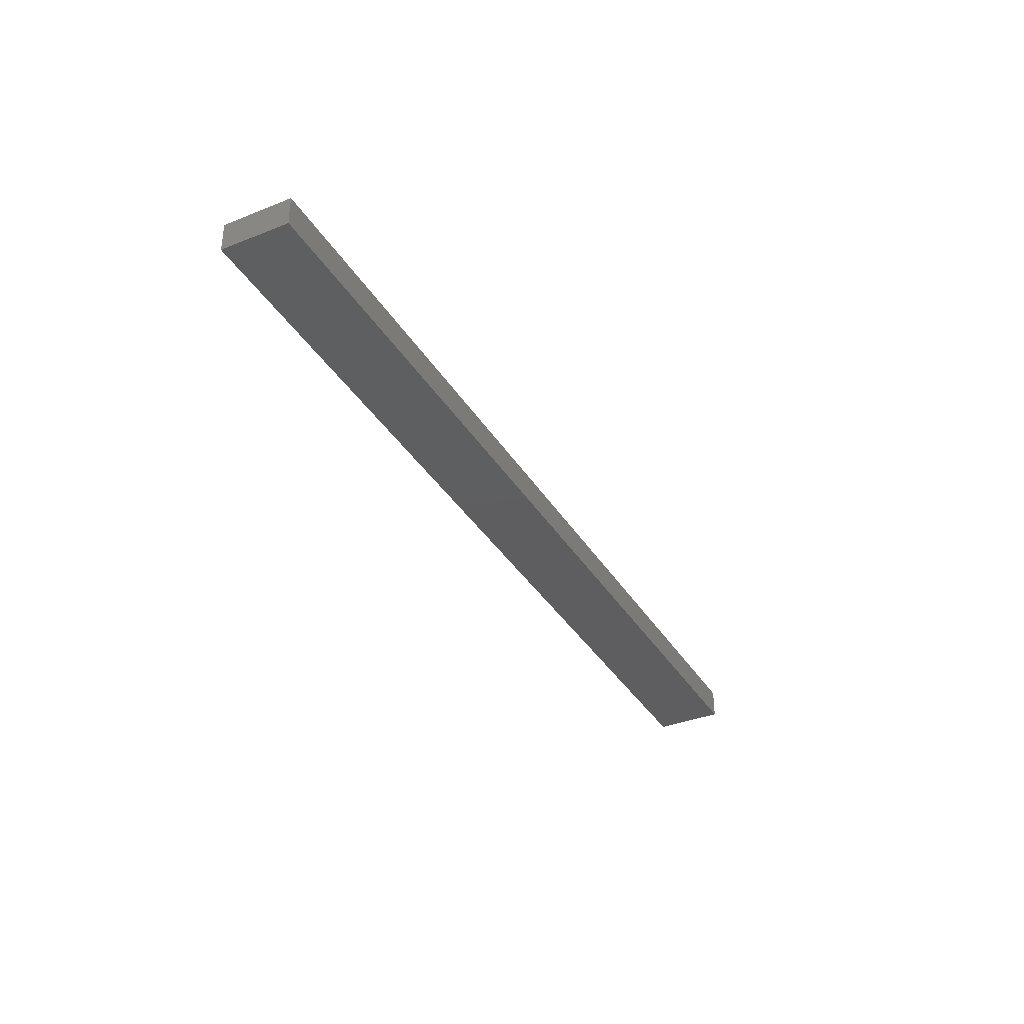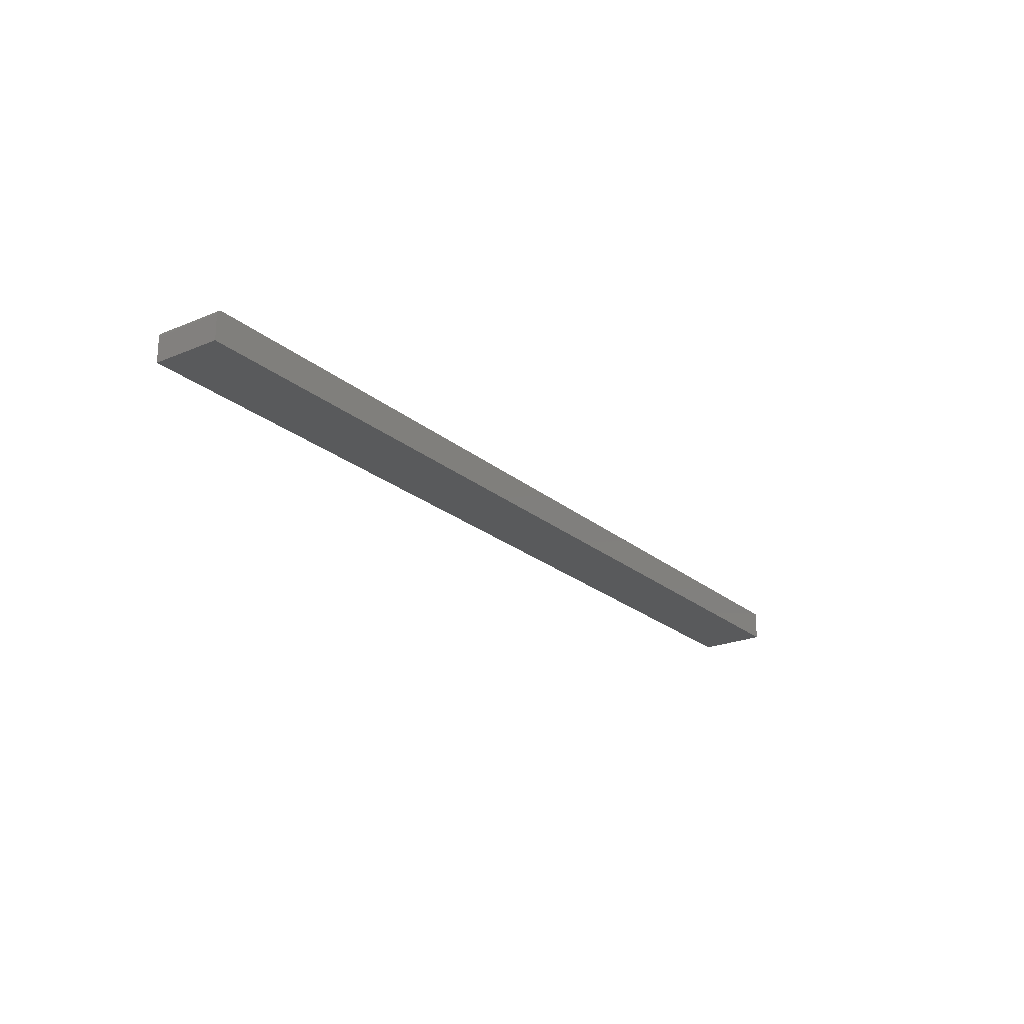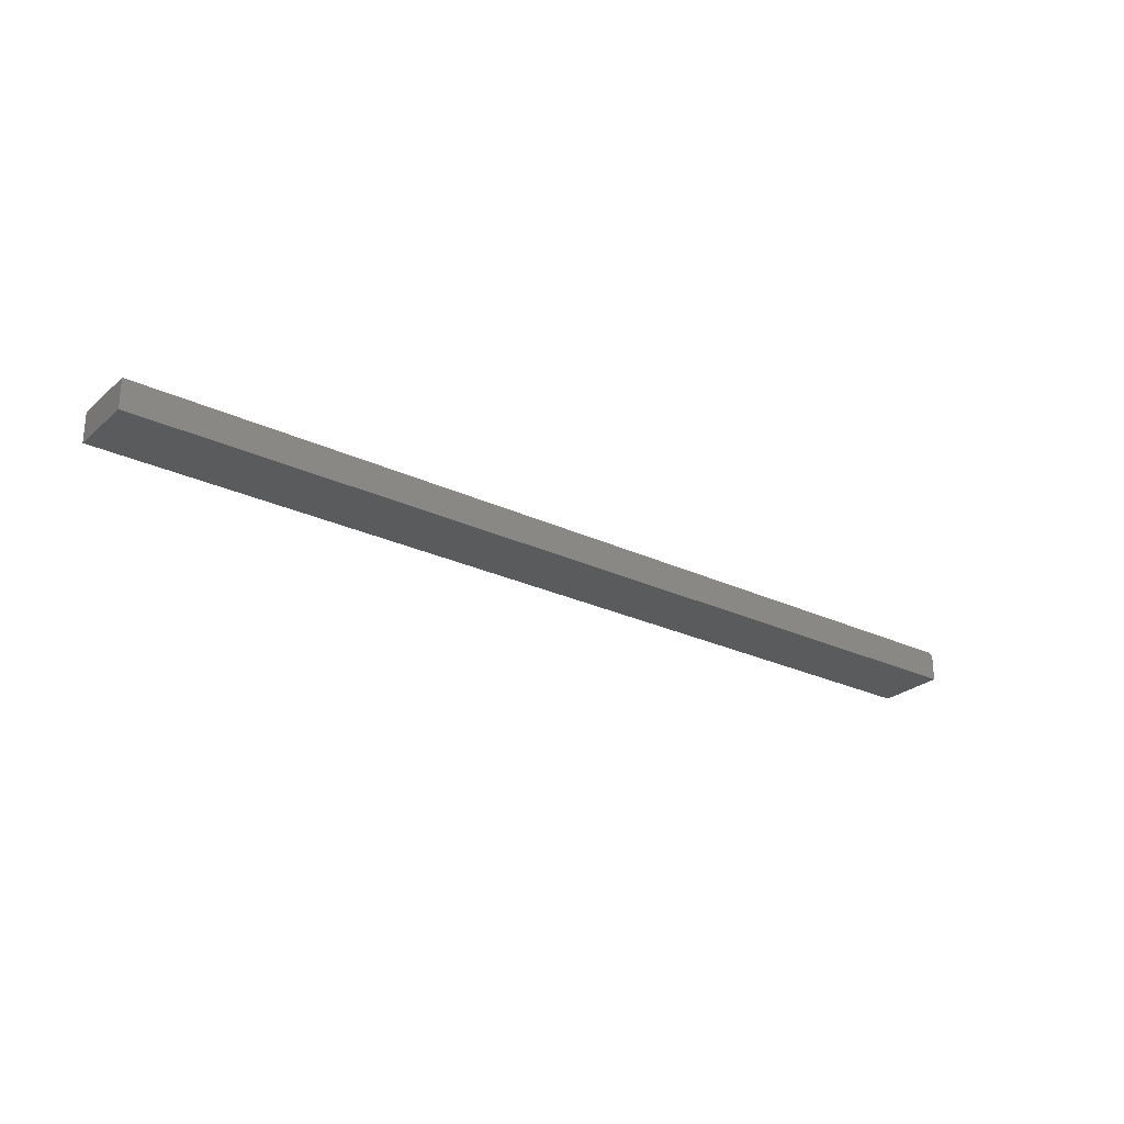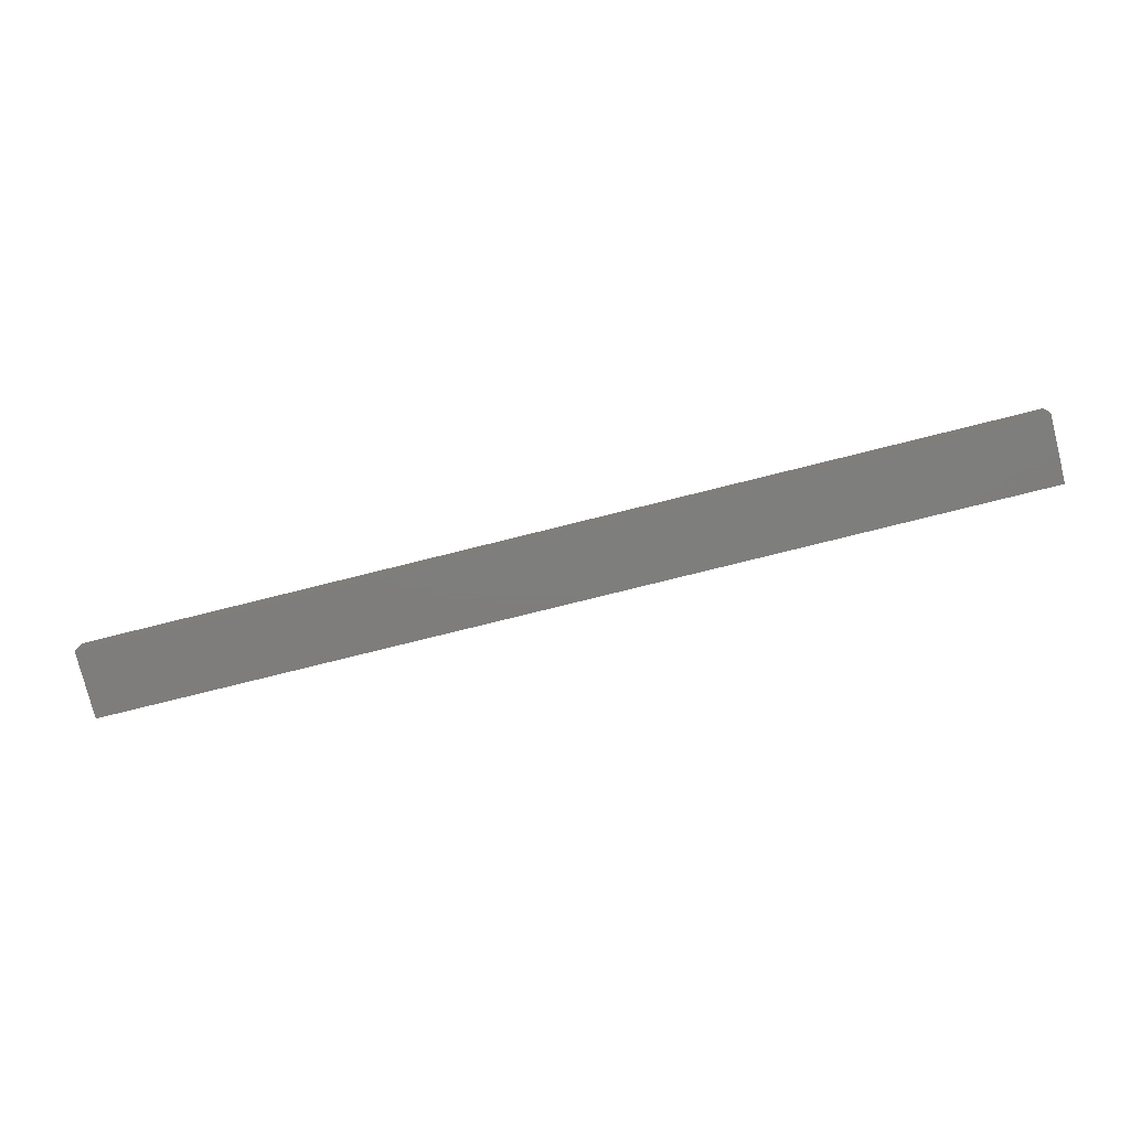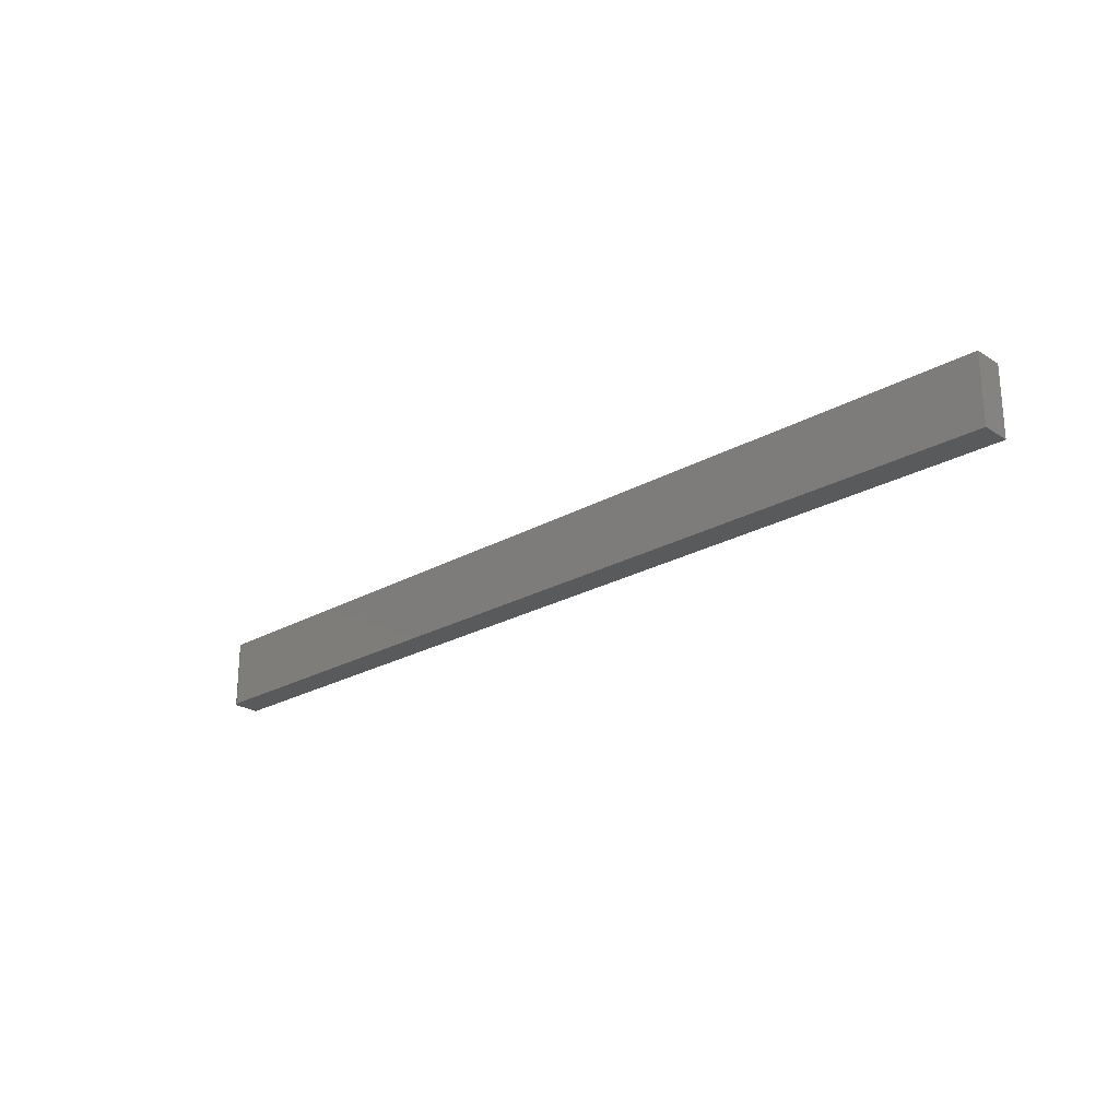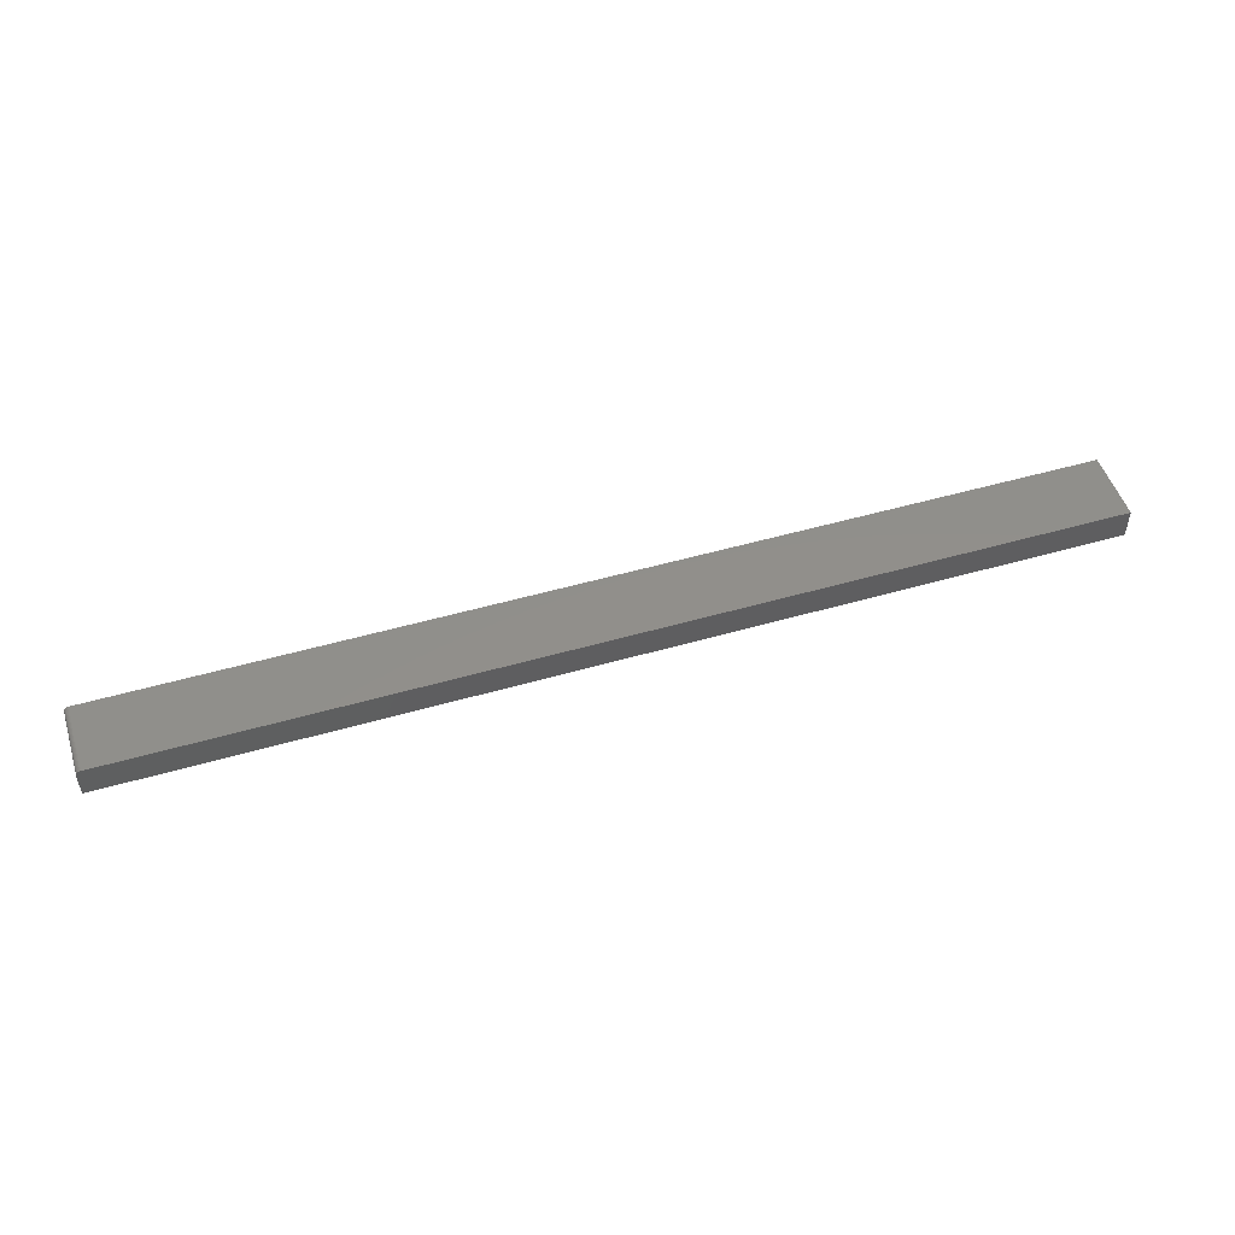
<metadata>
{"format":"stl","ext":"stl","renderer":"f3d","projection":"perspective","resolution":1024,"background":"white","views":[{"elev":-36.0,"azim":-62.4,"up":"+Y"},{"elev":-22.8,"azim":125.6,"up":"+Y"},{"elev":-26.1,"azim":-36.8,"up":"+Y"},{"elev":-77.5,"azim":-166.0,"up":"+Y"},{"elev":-23.9,"azim":-136.8,"up":"+Z"},{"elev":50.3,"azim":162.4,"up":"+Y"}]}
</metadata>
<code>
# stl→obj: 24 verts, 44 faces
v 0.75 0.01612 0.1094
v -0.75 -0.02344 0.1094
v 0.75 -0.02344 0.1094
v 0.7498 0.01764 0.1094
v 0.7494 0.01911 0.1094
v 0.7487 0.02046 0.1094
v 0.7477 0.02164 0.1094
v 0.7465 0.02261 0.1094
v 0.7452 0.02334 0.1094
v 0.7437 0.02378 0.1094
v 0.7422 0.02393 0.1094
v -0.75 0.02393 0.1094
v 0.75 -0.02344 0
v -0.75 -0.02344 0
v 0.75 0.01612 0
v 0.7498 0.01764 0
v 0.7422 0.02393 0
v 0.7437 0.02378 0
v 0.7452 0.02334 0
v 0.7465 0.02261 0
v 0.7477 0.02164 0
v 0.7487 0.02046 0
v 0.7494 0.01911 0
v -0.75 0.02393 0
f 1 2 3
f 4 5 6
f 4 6 7
f 4 7 8
f 4 8 9
f 4 9 10
f 4 10 11
f 12 2 1
f 12 1 4
f 12 4 11
f 13 14 15
f 16 17 18
f 16 18 19
f 16 19 20
f 16 20 21
f 16 21 22
f 16 22 23
f 24 17 16
f 24 16 15
f 24 15 14
f 11 17 12
f 12 17 24
f 13 15 3
f 3 15 1
f 17 11 18
f 18 11 10
f 18 10 19
f 19 10 9
f 19 9 20
f 20 9 8
f 20 8 21
f 21 8 7
f 21 7 22
f 22 7 6
f 22 6 23
f 23 6 5
f 23 5 16
f 16 5 4
f 16 4 15
f 15 4 1
f 24 14 12
f 12 14 2
f 2 14 3
f 3 14 13

</code>
